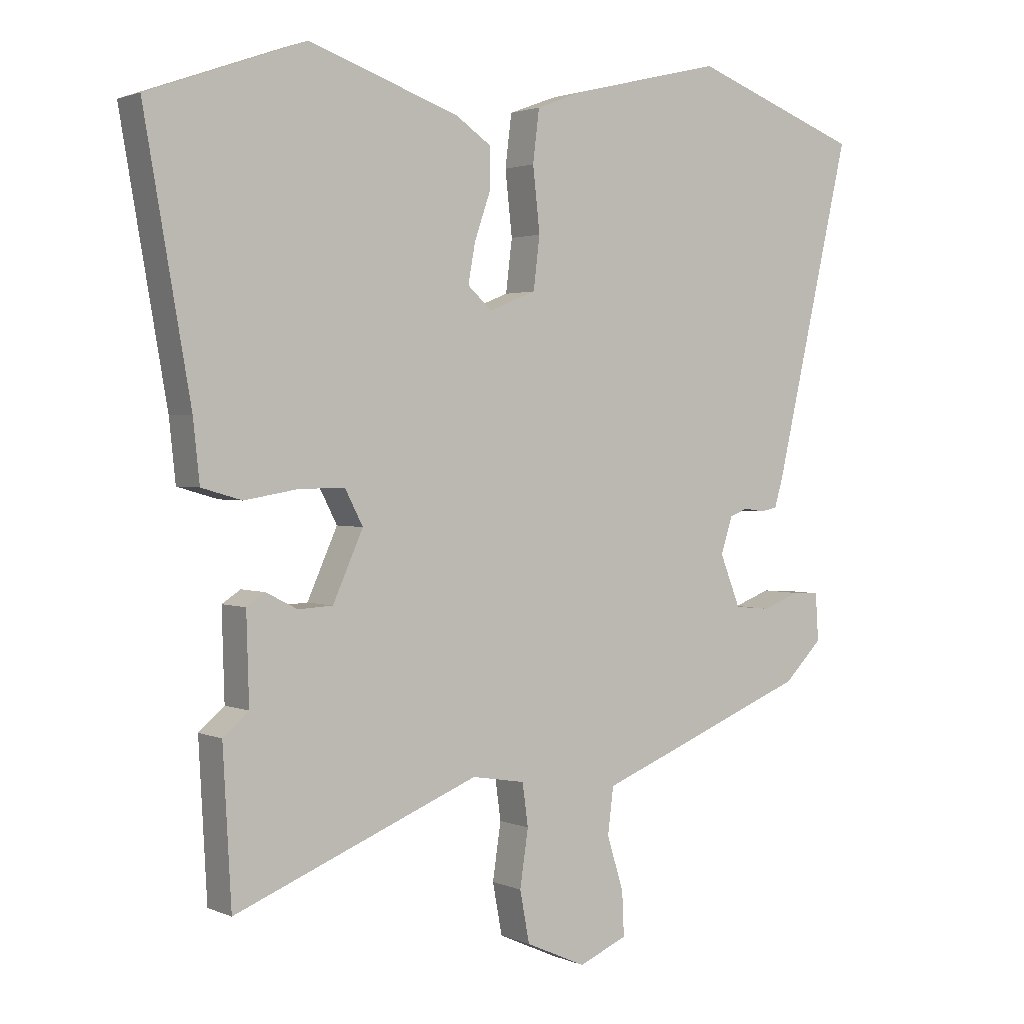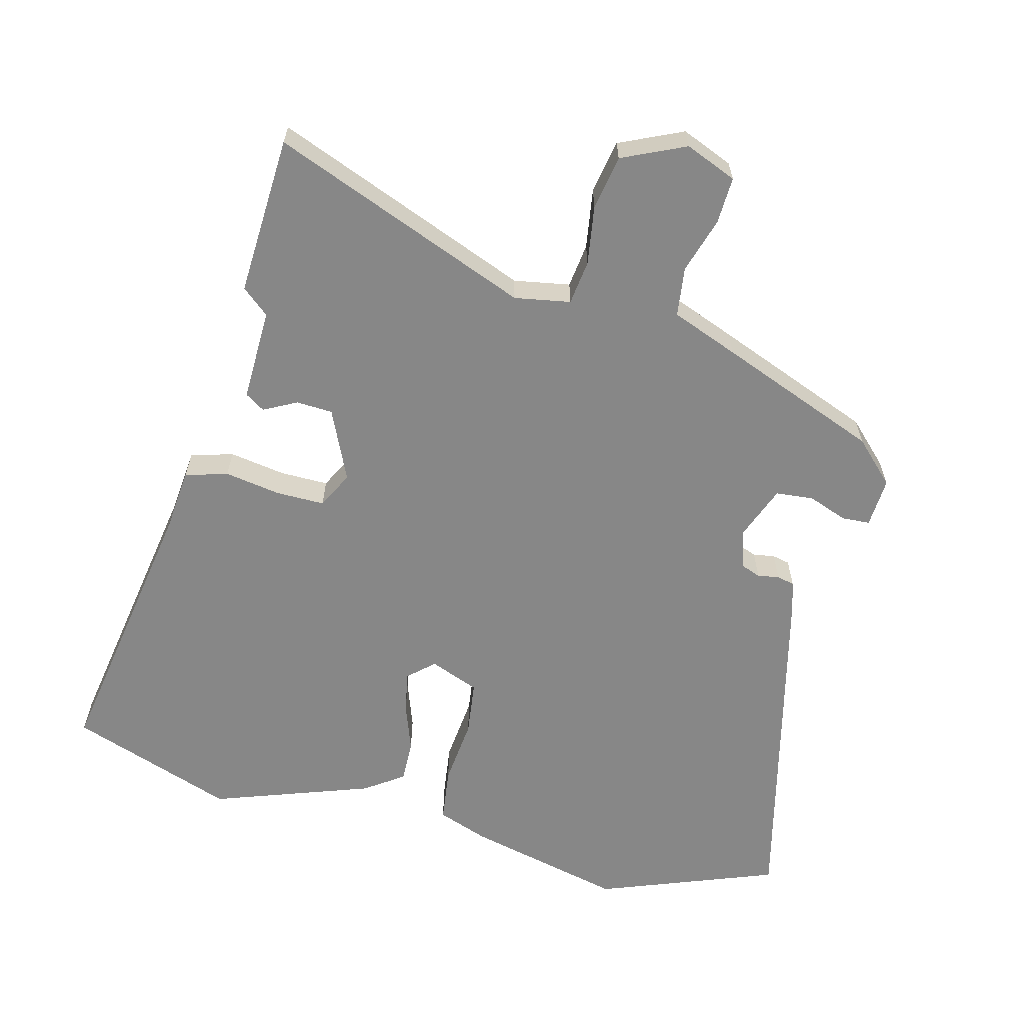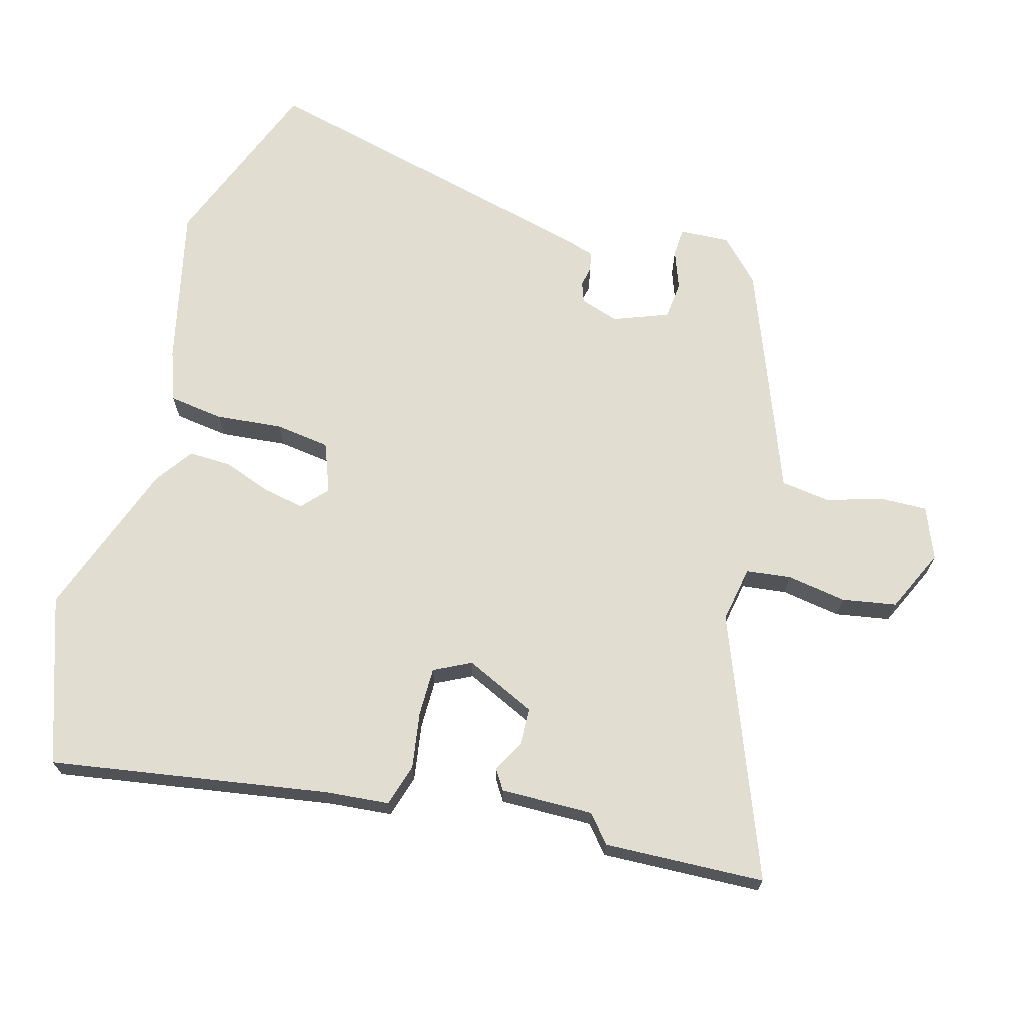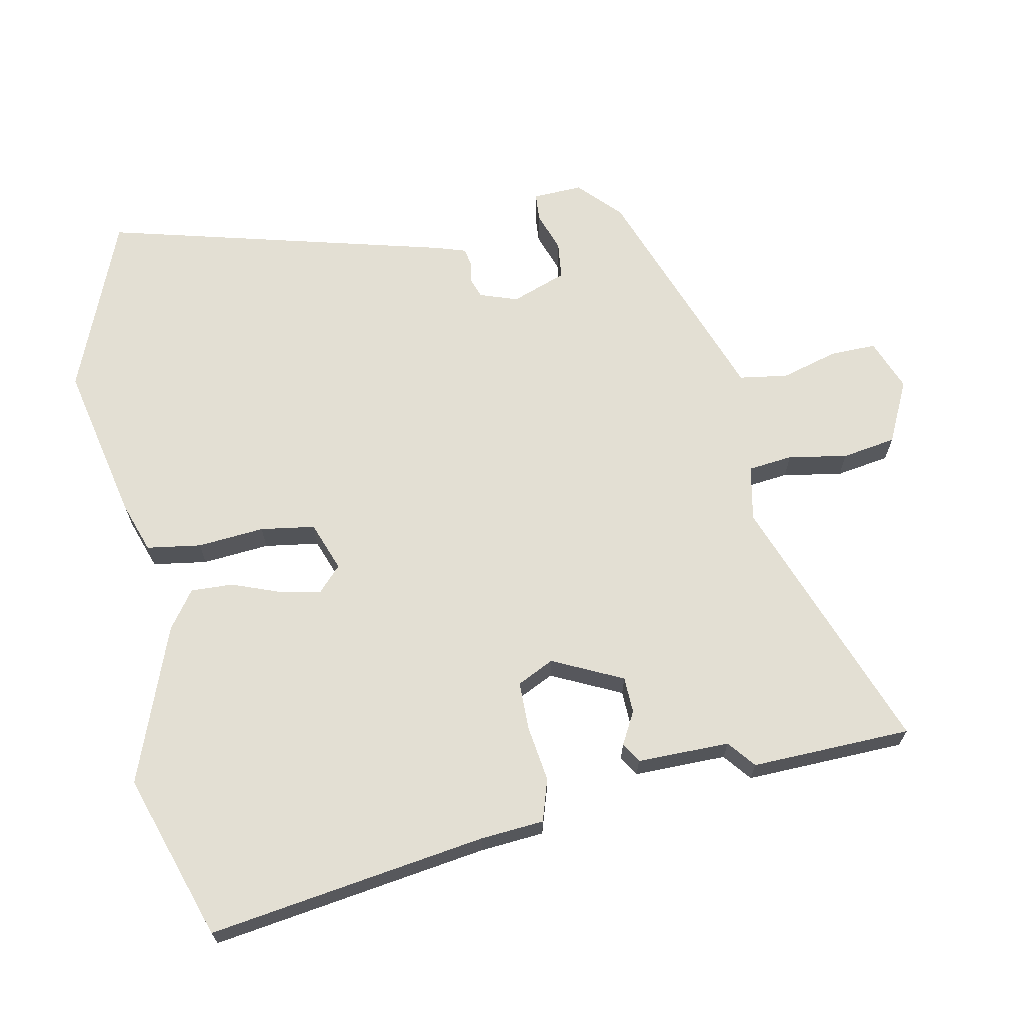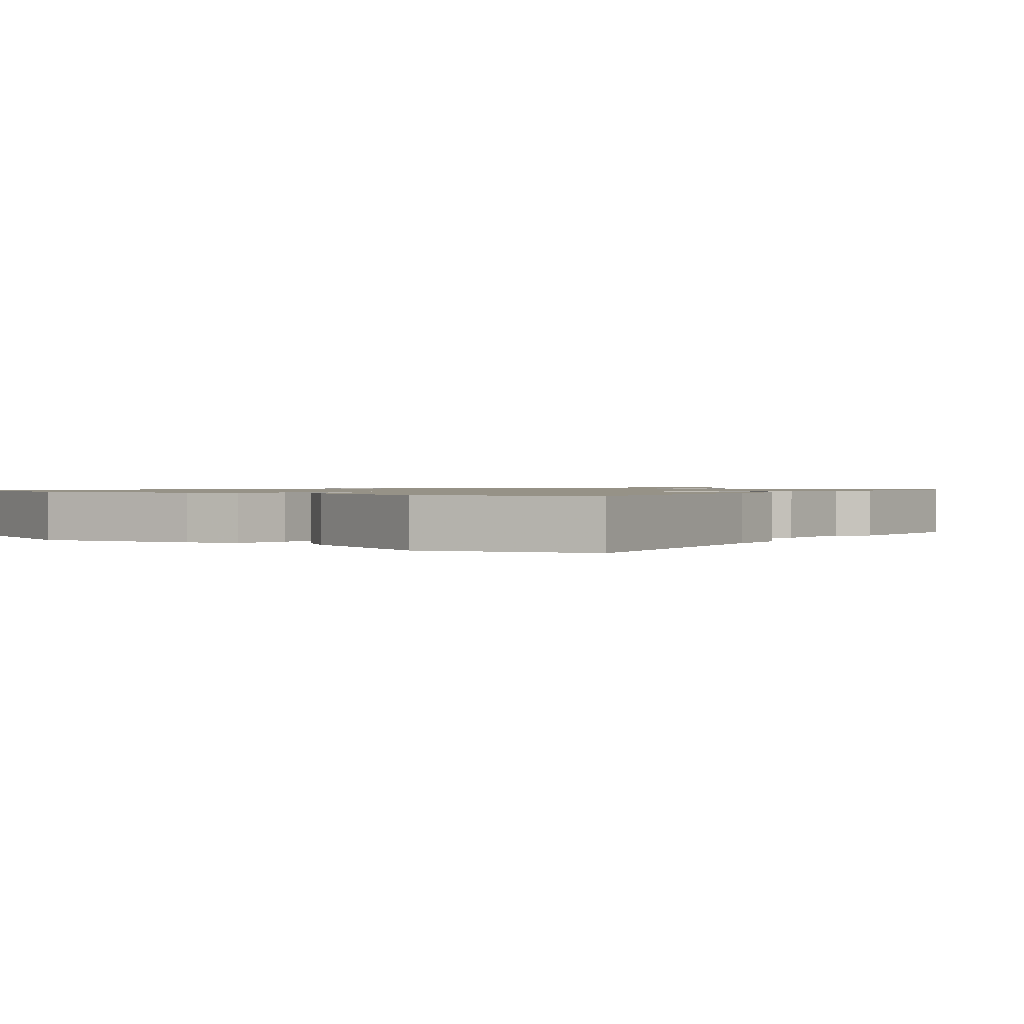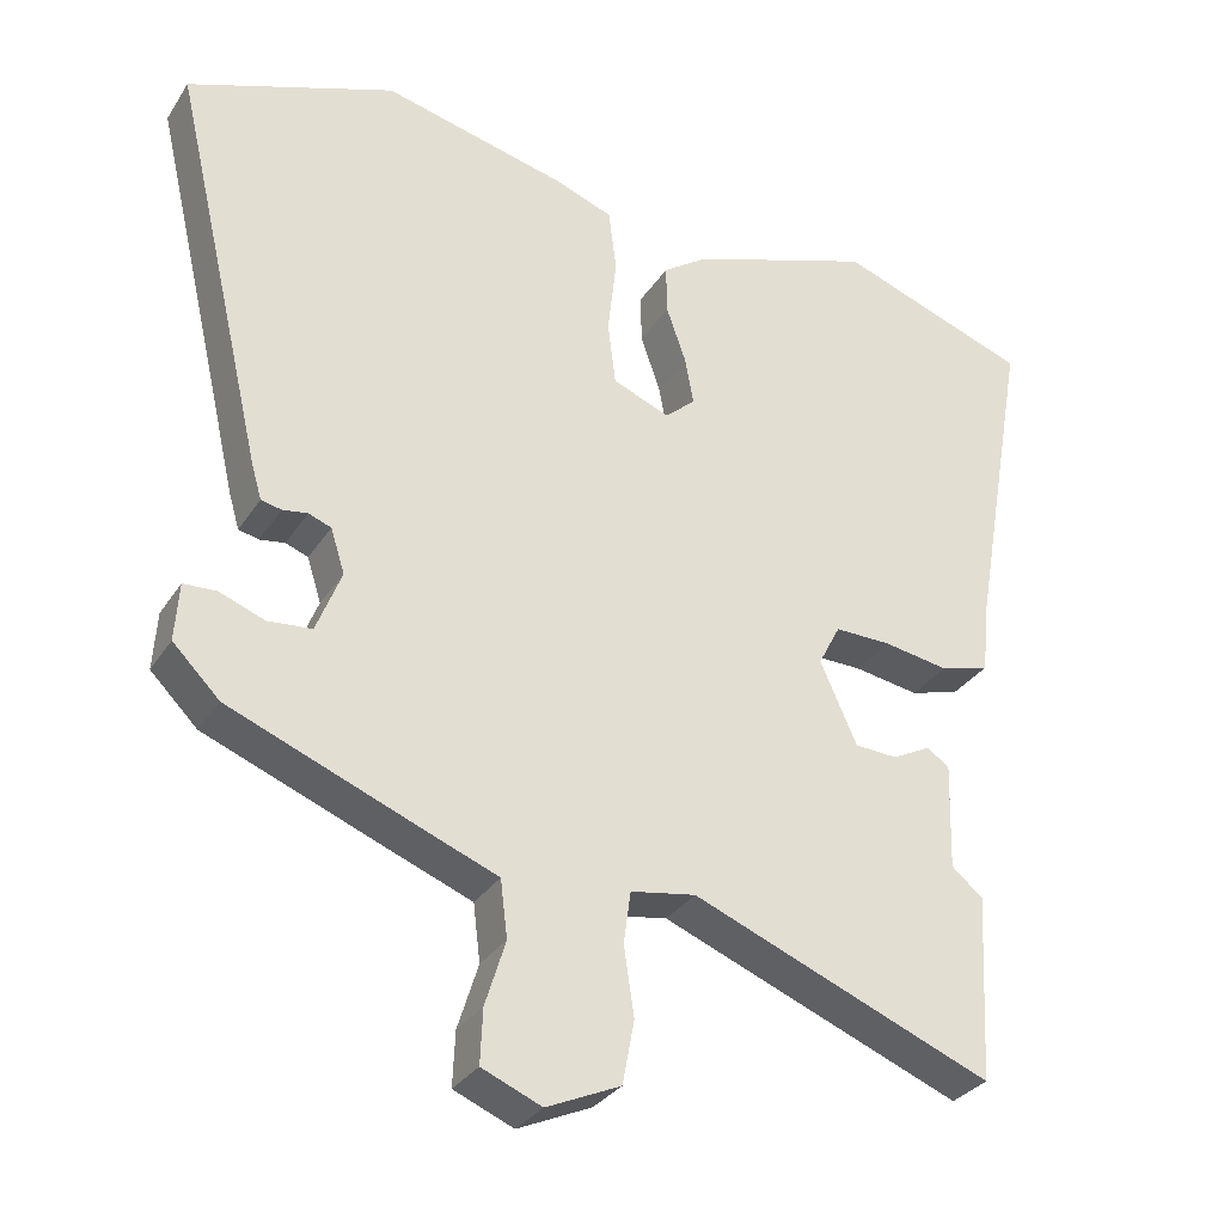
<metadata>
{"format":"obj","ext":"obj","renderer":"f3d","projection":"perspective","resolution":1024,"background":"white","views":[{"elev":1.9,"azim":145.7,"up":"+Z"},{"elev":-62.3,"azim":166.0,"up":"+Y"},{"elev":68.5,"azim":106.3,"up":"+Y"},{"elev":66.9,"azim":80.2,"up":"+Y"},{"elev":1.1,"azim":39.3,"up":"+Y"},{"elev":-31.3,"azim":-27.4,"up":"+Z"}]}
</metadata>
<code>
v -0.47 0.07 -0.36
v -0.53 0.07 -0.3
v -0.525 0.07 -0.226
v -0.483 0.07 -0.224
v -0.425 0.07 -0.246
v -0.369 0.07 -0.241
v -0.337 0.07 -0.16
v -0.355 0.07 -0.103
v -0.384 0.07 -0.092
v -0.416 0.07 -0.097
v -0.442 0.07 -0.091
v -0.455 0.07 -0.047
v -0.575 0.07 0.472
v -0.31 0.07 0.57
v -0.075 0.07 0.513
v 0 0.07 0.485
v 0.01 0.07 0.404
v -0.001 0.07 0.305
v 0.009 0.07 0.224
v 0.082 0.07 0.195
v 0.12 0.07 0.229
v 0.109 0.07 0.29
v 0.084 0.07 0.362
v 0.083 0.07 0.425
v 0.14 0.07 0.464
v 0.375 0.07 0.545
v 0.62 0.07 0.457
v 0.548 0.07 0.046
v 0.538 0.07 -0.048
v 0.475 0.07 -0.066
v 0.392 0.07 -0.052
v 0.32 0.07 -0.051
v 0.292 0.07 -0.105
v 0.339 0.07 -0.21
v 0.393 0.07 -0.213
v 0.442 0.07 -0.188
v 0.471 0.07 -0.207
v 0.467 0.07 -0.344
v 0.507 0.07 -0.378
v 0.494 0.07 -0.615
v 0.111 0.07 -0.461
v 0.028 0.07 -0.475
v 0.019 0.07 -0.541
v 0.032 0.07 -0.629
v 0.017 0.07 -0.709
v -0.077 0.07 -0.751
v -0.153 0.07 -0.719
v -0.15 0.07 -0.65
v -0.124 0.07 -0.567
v -0.133 0.07 -0.494
v -0.232 0.07 -0.455
v -0.47 0 -0.36
v -0.53 0 -0.3
v -0.525 0 -0.226
v -0.483 0 -0.224
v -0.425 0 -0.246
v -0.369 0 -0.241
v -0.337 0 -0.16
v -0.355 0 -0.103
v -0.384 0 -0.092
v -0.416 0 -0.097
v -0.442 0 -0.091
v -0.455 0 -0.047
v -0.575 0 0.472
v -0.31 0 0.57
v -0.075 0 0.513
v 0 0 0.485
v 0.01 0 0.404
v -0.001 0 0.305
v 0.009 0 0.224
v 0.082 0 0.195
v 0.12 0 0.229
v 0.109 0 0.29
v 0.084 0 0.362
v 0.083 0 0.425
v 0.14 0 0.464
v 0.375 0 0.545
v 0.62 0 0.457
v 0.548 0 0.046
v 0.538 0 -0.048
v 0.475 0 -0.066
v 0.392 0 -0.052
v 0.32 0 -0.051
v 0.292 0 -0.105
v 0.339 0 -0.21
v 0.393 0 -0.213
v 0.442 0 -0.188
v 0.471 0 -0.207
v 0.467 0 -0.344
v 0.507 0 -0.378
v 0.494 0 -0.615
v 0.111 0 -0.461
v 0.028 0 -0.475
v 0.019 0 -0.541
v 0.032 0 -0.629
v 0.017 0 -0.709
v -0.077 0 -0.751
v -0.153 0 -0.719
v -0.15 0 -0.65
v -0.124 0 -0.567
v -0.133 0 -0.494
v -0.232 0 -0.455
f 3 4 5
f 2 3 5
f 1 2 5
f 51 1 5
f 50 51 5
f 47 48 49
f 46 47 49
f 45 46 49
f 44 45 49
f 43 44 49
f 42 43 49 50
f 50 5 6
f 42 50 6
f 41 42 6
f 41 6 7
f 40 41 7
f 39 40 7
f 38 39 7
f 35 36 37 38
f 34 35 38
f 28 29 30 31
f 28 31 32
f 27 28 32
f 26 27 32
f 25 26 32
f 24 25 32
f 23 24 32
f 22 23 32
f 21 22 32 33
f 16 17 18
f 15 16 18
f 14 15 18
f 13 14 18
f 12 13 18
f 11 12 18
f 10 11 18
f 9 10 18
f 8 9 18 19
f 34 38 7 8
f 20 21 33 34
f 8 19 20 34
f 56 55 54
f 56 54 53
f 56 53 52
f 56 52 102
f 56 102 101
f 100 99 98
f 100 98 97
f 100 97 96
f 100 96 95
f 100 95 94
f 101 100 94 93
f 57 56 101
f 57 101 93
f 57 93 92
f 58 57 92
f 58 92 91
f 58 91 90
f 58 90 89
f 89 88 87 86
f 89 86 85
f 82 81 80 79
f 83 82 79
f 83 79 78
f 83 78 77
f 83 77 76
f 83 76 75
f 83 75 74
f 83 74 73
f 84 83 73 72
f 69 68 67
f 69 67 66
f 69 66 65
f 69 65 64
f 69 64 63
f 69 63 62
f 69 62 61
f 69 61 60
f 70 69 60 59
f 59 58 89 85
f 85 84 72 71
f 85 71 70 59
f 1 52 53 2
f 2 53 54 3
f 3 54 55 4
f 4 55 56 5
f 5 56 57 6
f 6 57 58 7
f 7 58 59 8
f 8 59 60 9
f 9 60 61 10
f 10 61 62 11
f 11 62 63 12
f 12 63 64 13
f 13 64 65 14
f 14 65 66 15
f 15 66 67 16
f 16 67 68 17
f 17 68 69 18
f 18 69 70 19
f 19 70 71 20
f 20 71 72 21
f 21 72 73 22
f 22 73 74 23
f 23 74 75 24
f 24 75 76 25
f 25 76 77 26
f 26 77 78 27
f 27 78 79 28
f 28 79 80 29
f 29 80 81 30
f 30 81 82 31
f 31 82 83 32
f 32 83 84 33
f 33 84 85 34
f 34 85 86 35
f 35 86 87 36
f 36 87 88 37
f 37 88 89 38
f 38 89 90 39
f 39 90 91 40
f 40 91 92 41
f 41 92 93 42
f 42 93 94 43
f 43 94 95 44
f 44 95 96 45
f 45 96 97 46
f 46 97 98 47
f 47 98 99 48
f 48 99 100 49
f 49 100 101 50
f 50 101 102 51
f 51 102 52 1

</code>
